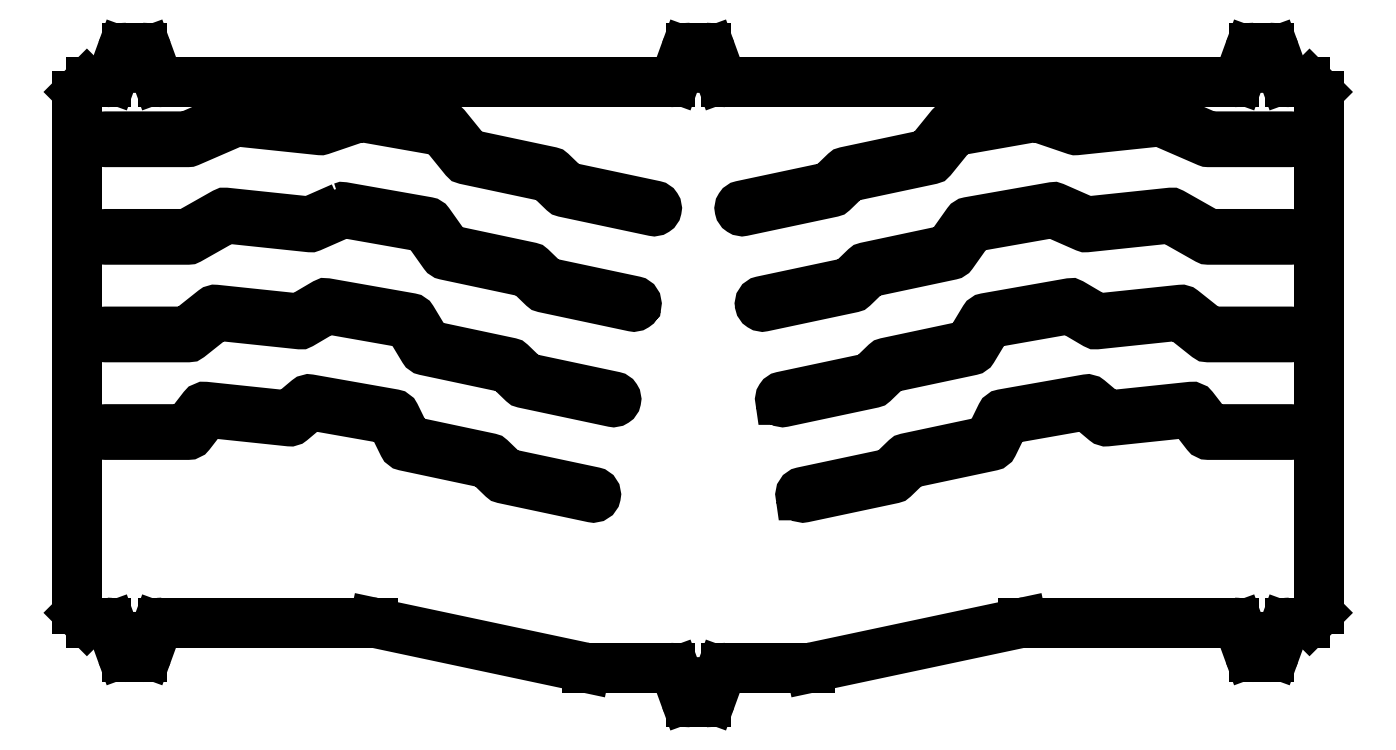
<metadata>
{"format":"dxf","ext":"dxf","renderer":"ezdxf+matplotlib","layout":"modelspace","background":"white","min_lineweight":24,"dpi":150}
</metadata>
<code>
0
SECTION
2
ENTITIES
0
ARC
8
0
10
19.4
20
-16.67
30
0
40
1
210
0
220
0
230
1
50
270
51
282
0
LINE
8
0
10
19.6
20
-17.65
30
0
11
56.44
21
-9.821
31
0
0
ARC
8
0
10
56.65
20
-10.8
30
0
40
1
210
0
220
-0
230
1
50
90
51
102
0
ARC
8
0
10
105.8
20
-8.799
30
0
40
1
210
0
220
0
230
1
50
270
51
315
0
LINE
8
0
10
107.9
20
-8.092
30
0
11
106.5
21
-9.506
31
0
0
ARC
8
0
10
107.2
20
-7.385
30
0
40
1
210
0
220
0
230
1
50
315
51
360
0
LINE
8
0
10
108.2
20
-7.385
30
0
11
108.2
21
81.93
31
0
0
ARC
8
0
10
107.2
20
81.93
30
0
40
1
210
-0
220
0
230
1
50
0
51
45
0
LINE
8
0
10
107.9
20
82.64
30
0
11
106.5
21
84.05
31
0
0
ARC
8
0
10
105.8
20
83.35
30
0
40
1
210
0
220
-0
230
1
50
45
51
90
0
LINE
8
0
10
-4.884
20
84.35
30
0
11
-6.184
21
84.35
31
0
0
ARC
8
0
10
-4.884
20
85.35
30
0
40
1
210
-0
220
0
230
1
50
270
51
340
0
LINE
8
0
10
-2.239
20
89.69
30
0
11
-3.944
21
85
31
0
0
ARC
8
0
10
-1.3
20
89.35
30
0
40
1
210
0
220
-0
230
1
50
90
51
160
0
LINE
8
0
10
1.3
20
90.35
30
0
11
-1.3
21
90.35
31
0
0
ARC
8
0
10
1.3
20
89.35
30
0
40
1
210
0
220
-0
230
1
50
20
51
90
0
ARC
8
0
10
4.884
20
85.35
30
0
40
1
210
0
220
0
230
1
50
200
51
270
0
LINE
8
0
10
4.884
20
84.35
30
0
11
6.184
21
84.35
31
0
0
LINE
8
0
10
2.239
20
89.69
30
0
11
3.944
21
85
31
0
0
CIRCLE
8
0
10
-1.702e-11
20
88.1
30
0
40
1.25
210
0
220
0
230
1
0
LINE
8
0
10
93.31
20
84.35
30
0
11
92.01
21
84.35
31
0
0
ARC
8
0
10
93.31
20
85.35
30
0
40
1
210
-0
220
0
230
1
50
270
51
340
0
LINE
8
0
10
95.95
20
89.69
30
0
11
94.25
21
85
31
0
0
ARC
8
0
10
96.89
20
89.35
30
0
40
1
210
0
220
-0
230
1
50
90
51
160
0
LINE
8
0
10
99.49
20
90.35
30
0
11
96.89
21
90.35
31
0
0
ARC
8
0
10
99.49
20
89.35
30
0
40
1
210
0
220
-0
230
1
50
20
51
90
0
ARC
8
0
10
103.1
20
85.35
30
0
40
1
210
0
220
0
230
1
50
200
51
270
0
LINE
8
0
10
103.1
20
84.35
30
0
11
104.4
21
84.35
31
0
0
LINE
8
0
10
100.4
20
89.69
30
0
11
102.1
21
85
31
0
0
CIRCLE
8
0
10
98.19
20
88.1
30
0
40
1.25
210
0
220
0
230
1
0
LINE
8
0
10
93.31
20
-9.799
30
0
11
92.01
21
-9.799
31
0
0
ARC
8
0
10
93.31
20
-10.8
30
0
40
1
210
-0
220
0
230
1
50
20
51
90
0
LINE
8
0
10
95.95
20
-15.14
30
0
11
94.25
21
-10.46
31
0
0
ARC
8
0
10
96.89
20
-14.8
30
0
40
1
210
0
220
0
230
1
50
200
51
270
0
LINE
8
0
10
99.49
20
-15.8
30
0
11
96.89
21
-15.8
31
0
0
ARC
8
0
10
99.49
20
-14.8
30
0
40
1
210
-0
220
0
230
1
50
270
51
340
0
ARC
8
0
10
103.1
20
-10.8
30
0
40
1
210
0
220
-0
230
1
50
90
51
160
0
LINE
8
0
10
103.1
20
-9.799
30
0
11
104.4
21
-9.799
31
0
0
LINE
8
0
10
100.4
20
-15.14
30
0
11
102.1
21
-10.46
31
0
0
CIRCLE
8
0
10
98.19
20
-13.55
30
0
40
1.25
210
0
220
0
230
1
0
LINE
8
0
10
-4.884
20
-17.67
30
0
11
-6.184
21
-17.67
31
0
0
ARC
8
0
10
-4.884
20
-18.67
30
0
40
1
210
-0
220
0
230
1
50
20
51
90
0
LINE
8
0
10
-2.239
20
-23.02
30
0
11
-3.944
21
-18.33
31
0
0
ARC
8
0
10
-1.3
20
-22.67
30
0
40
1
210
0
220
0
230
1
50
200
51
270
0
LINE
8
0
10
1.3
20
-23.67
30
0
11
-1.3
21
-23.67
31
0
0
ARC
8
0
10
1.3
20
-22.67
30
0
40
1
210
-0
220
0
230
1
50
270
51
340
0
ARC
8
0
10
4.884
20
-18.67
30
0
40
1
210
0
220
0
230
1
50
90
51
160
0
LINE
8
0
10
4.884
20
-17.67
30
0
11
6.184
21
-17.67
31
0
0
LINE
8
0
10
2.239
20
-23.02
30
0
11
3.944
21
-18.33
31
0
0
CIRCLE
8
0
10
9.169e-13
20
-21.42
30
0
40
1.25
210
0
220
0
230
1
0
LWPOLYLINE
8
0
90
40
70
1
43
0
10
36.62
20
17.83
10
34.11
20
15.4
42
-0.1406
10
33.86
20
15.27
10
18.41
20
11.99
42
-0.4142
10
17.82
20
12.37
10
17.82
20
12.37
42
-0.4142
10
18.2
20
12.97
10
33.38
20
16.19
42
0.1406
10
33.62
20
16.32
10
36.13
20
18.74
42
-0.1406
10
36.37
20
18.87
10
50.37
20
21.85
42
0.2305
10
50.72
20
22.12
10
52.74
20
26.26
42
-0.2397
10
53.1
20
26.53
10
67.68
20
29.1
42
-0.2218
10
68.09
20
28.99
10
71.16
20
26.41
42
0.2036
10
71.53
20
26.3
10
85.83
20
27.8
42
-0.2601
10
86.28
20
27.61
10
88.99
20
24.1
42
0.2323
10
89.38
20
23.9
10
103.2
20
23.9
42
-0.4142
10
103.7
20
23.4
10
103.7
20
23.4
42
-0.4142
10
103.2
20
22.9
10
88.89
20
22.9
42
-0.2323
10
88.5
20
23.1
10
85.83
20
26.55
42
0.2601
10
85.38
20
26.74
10
71.21
20
25.26
42
-0.2036
10
70.84
20
25.37
10
67.8
20
27.92
42
0.2218
10
67.39
20
28.03
10
53.78
20
25.63
42
0.2397
10
53.42
20
25.36
10
51.4
20
21.24
42
-0.2305
10
51.06
20
20.97
10
36.86
20
17.96
42
0.1406
0
LWPOLYLINE
8
0
90
40
70
1
43
0
10
33.08
20
34.45
10
30.57
20
32.03
42
-0.1406
10
30.33
20
31.9
10
14.88
20
28.62
42
-0.4142
10
14.28
20
29
10
14.28
20
29
42
-0.4142
10
14.67
20
29.6
10
29.84
20
32.82
42
0.1406
10
30.08
20
32.95
10
32.59
20
35.37
42
-0.1406
10
32.84
20
35.5
10
46.89
20
38.49
42
0.2078
10
47.21
20
38.72
10
49.81
20
43.04
42
-0.2169
10
50.15
20
43.27
10
64.73
20
45.84
42
-0.1784
10
65.07
20
45.78
10
69.35
20
43.26
42
0.1604
10
69.66
20
43.19
10
84.05
20
44.7
42
-0.1965
10
84.42
20
44.6
10
88.93
20
41.01
42
0.1695
10
89.24
20
40.9
10
103.2
20
40.9
42
-0.4142
10
103.7
20
40.4
10
103.7
20
40.4
42
-0.4142
10
103.2
20
39.9
10
88.89
20
39.9
42
-0.1695
10
88.58
20
40.01
10
84.11
20
43.56
42
0.1965
10
83.75
20
43.67
10
69.44
20
42.16
42
-0.1604
10
69.13
20
42.23
10
64.88
20
44.73
42
0.1784
10
64.54
20
44.79
10
50.77
20
42.37
42
0.2169
10
50.43
20
42.13
10
47.84
20
37.83
42
-0.2078
10
47.52
20
37.6
10
33.32
20
34.58
42
0.1406
0
LWPOLYLINE
8
0
90
40
70
1
43
0
10
29.79
20
51.21
10
43.99
20
54.23
42
0.1883
10
44.29
20
54.43
10
47.46
20
58.9
42
-0.1973
10
47.78
20
59.1
10
61.65
20
61.55
42
-0.1481
10
61.94
20
61.51
10
67.41
20
59.11
42
0.1303
10
67.66
20
59.07
10
82.06
20
60.58
42
-0.1561
10
82.36
20
60.52
10
88.65
20
56.97
42
0.1294
10
88.89
20
56.9
10
103.2
20
56.9
42
0.4142
10
103.7
20
57.4
10
103.7
20
57.4
42
0.4142
10
103.2
20
57.9
10
89.16
20
57.9
42
-0.1294
10
88.91
20
57.97
10
82.57
20
61.55
42
0.1561
10
82.27
20
61.61
10
67.82
20
60.09
42
-0.1303
10
67.57
20
60.13
10
62.06
20
62.55
42
0.1481
10
61.78
20
62.58
10
47.2
20
60.01
42
0.1973
10
46.88
20
59.81
10
43.7
20
55.33
42
-0.1883
10
43.4
20
55.13
10
29.3
20
52.13
42
0.1406
10
29.06
20
52
10
26.55
20
49.58
42
-0.1406
10
26.31
20
49.45
10
11.13
20
46.22
42
0.4142
10
10.75
20
45.63
10
10.75
20
45.63
42
0.4142
10
11.34
20
45.25
10
26.8
20
48.53
42
0.1406
10
27.04
20
48.66
10
29.55
20
51.08
42
-0.1406
0
LWPOLYLINE
8
0
90
40
70
1
43
0
10
26.26
20
67.84
10
40.45
20
70.86
42
0.1716
10
40.74
20
71.03
10
44.49
20
75.66
42
-0.1806
10
44.79
20
75.83
10
58.74
20
78.29
42
-0.1264
10
58.99
20
78.28
10
65.67
20
76
42
0.1087
10
65.88
20
75.98
10
80.34
20
77.5
42
-0.1292
10
80.59
20
77.46
10
88.69
20
73.94
42
0.1027
10
88.89
20
73.9
10
103.2
20
73.9
42
0.4142
10
103.7
20
74.4
10
103.7
20
74.4
42
0.4142
10
103.2
20
74.9
10
89.1
20
74.9
42
-0.1027
10
88.9
20
74.94
10
80.75
20
78.48
42
0.1292
10
80.5
20
78.52
10
66
20
76.99
42
-0.1087
10
65.78
20
77.02
10
59.07
20
79.31
42
0.1264
10
58.82
20
79.32
10
44.25
20
76.75
42
0.1806
10
43.95
20
76.58
10
40.18
20
71.94
42
-0.1716
10
39.9
20
71.76
10
25.77
20
68.76
42
0.1406
10
25.52
20
68.63
10
23.02
20
66.21
42
-0.1406
10
22.77
20
66.08
10
7.598
20
62.85
42
0.4142
10
7.213
20
62.26
10
7.213
20
62.26
42
0.4142
10
7.806
20
61.88
10
23.26
20
65.16
42
0.1406
10
23.5
20
65.29
10
26.01
20
67.71
42
-0.1406
0
ARC
8
0
10
-105.8
20
83.35
30
0
40
1
210
0
220
-0
230
1
50
90
51
135
0
LWPOLYLINE
8
0
90
40
70
1
43
0
10
-80.75
20
78.48
10
-88.9
20
74.94
42
-0.1027
10
-89.1
20
74.9
10
-103.2
20
74.9
42
0.4142
10
-103.7
20
74.4
10
-103.7
20
74.4
42
0.4142
10
-103.2
20
73.9
10
-88.89
20
73.9
42
0.1027
10
-88.69
20
73.94
10
-80.59
20
77.46
42
-0.1292
10
-80.34
20
77.5
10
-65.88
20
75.98
42
0.1087
10
-65.67
20
76
10
-58.99
20
78.28
42
-0.1264
10
-58.74
20
78.29
10
-44.79
20
75.83
42
-0.1806
10
-44.49
20
75.66
10
-40.74
20
71.03
42
0.1716
10
-40.45
20
70.86
10
-26.26
20
67.84
42
-0.1406
10
-26.01
20
67.71
10
-23.5
20
65.29
42
0.1406
10
-23.26
20
65.16
10
-7.806
20
61.88
42
0.4142
10
-7.213
20
62.26
10
-7.213
20
62.26
42
0.4142
10
-7.598
20
62.85
10
-22.77
20
66.08
42
-0.1406
10
-23.02
20
66.21
10
-25.52
20
68.63
42
0.1406
10
-25.77
20
68.76
10
-39.9
20
71.76
42
-0.1716
10
-40.18
20
71.94
10
-43.95
20
76.58
42
0.1806
10
-44.25
20
76.75
10
-58.82
20
79.32
42
0.1264
10
-59.07
20
79.31
10
-65.78
20
77.02
42
-0.1087
10
-66
20
76.99
10
-80.5
20
78.52
42
0.1292
0
LINE
8
0
10
-19.6
20
-17.65
30
0
11
-56.44
21
-9.821
31
0
0
LWPOLYLINE
8
0
90
40
70
1
43
0
10
-36.86
20
17.96
10
-51.06
20
20.97
42
-0.2305
10
-51.4
20
21.24
10
-53.42
20
25.36
42
0.2397
10
-53.78
20
25.63
10
-67.39
20
28.03
42
0.2218
10
-67.8
20
27.92
10
-70.84
20
25.37
42
-0.2036
10
-71.21
20
25.26
10
-85.38
20
26.74
42
0.2601
10
-85.83
20
26.55
10
-88.5
20
23.1
42
-0.2323
10
-88.89
20
22.9
10
-103.2
20
22.9
42
-0.4142
10
-103.7
20
23.4
10
-103.7
20
23.4
42
-0.4142
10
-103.2
20
23.9
10
-89.38
20
23.9
42
0.2323
10
-88.99
20
24.1
10
-86.28
20
27.61
42
-0.2601
10
-85.83
20
27.8
10
-71.53
20
26.3
42
0.2036
10
-71.16
20
26.41
10
-68.09
20
28.99
42
-0.2218
10
-67.68
20
29.1
10
-53.1
20
26.53
42
-0.2397
10
-52.74
20
26.26
10
-50.72
20
22.12
42
0.2305
10
-50.37
20
21.85
10
-36.37
20
18.87
42
-0.1406
10
-36.13
20
18.74
10
-33.62
20
16.32
42
0.1406
10
-33.38
20
16.19
10
-18.2
20
12.97
42
-0.4142
10
-17.82
20
12.37
10
-17.82
20
12.37
42
-0.4142
10
-18.41
20
11.99
10
-33.86
20
15.27
42
-0.1406
10
-34.11
20
15.4
10
-36.62
20
17.83
42
0.1406
0
ARC
8
0
10
-96.89
20
-14.8
30
0
40
1
210
0
220
0
230
1
50
270
51
340
0
LINE
8
0
10
-103.1
20
-9.799
30
0
11
-104.4
21
-9.799
31
0
0
ARC
8
0
10
-105.8
20
-8.799
30
0
40
1
210
0
220
0
230
1
50
225
51
270
0
LINE
8
0
10
-100.4
20
-15.14
30
0
11
-102.1
21
-10.46
31
0
0
LINE
8
0
10
-107.9
20
-8.092
30
0
11
-106.5
21
-9.506
31
0
0
LINE
8
0
10
-95.95
20
-15.14
30
0
11
-94.25
21
-10.46
31
0
0
LWPOLYLINE
8
0
90
40
70
1
43
0
10
-62.06
20
62.55
10
-67.57
20
60.13
42
-0.1303
10
-67.82
20
60.09
10
-82.27
20
61.61
42
0.1561
10
-82.57
20
61.55
10
-88.91
20
57.97
42
-0.1294
10
-89.16
20
57.9
10
-103.2
20
57.9
42
0.4142
10
-103.7
20
57.4
10
-103.7
20
57.4
42
0.4142
10
-103.2
20
56.9
10
-88.89
20
56.9
42
0.1294
10
-88.65
20
56.97
10
-82.36
20
60.52
42
-0.1561
10
-82.06
20
60.58
10
-67.66
20
59.07
42
0.1303
10
-67.41
20
59.11
10
-61.94
20
61.51
42
-0.1481
10
-61.65
20
61.55
10
-47.78
20
59.1
42
-0.1973
10
-47.46
20
58.9
10
-44.29
20
54.43
42
0.1883
10
-43.99
20
54.23
10
-29.79
20
51.21
42
-0.1406
10
-29.55
20
51.08
10
-27.04
20
48.66
42
0.1406
10
-26.8
20
48.53
10
-11.34
20
45.25
42
0.4142
10
-10.75
20
45.63
10
-10.75
20
45.63
42
0.4142
10
-11.13
20
46.22
10
-26.31
20
49.45
42
-0.1406
10
-26.55
20
49.58
10
-29.06
20
52
42
0.1406
10
-29.3
20
52.13
10
-43.4
20
55.13
42
-0.1883
10
-43.7
20
55.33
10
-46.88
20
59.81
42
0.1973
10
-47.2
20
60.01
10
-61.78
20
62.58
42
0.1481
0
LINE
8
0
10
-108.2
20
-7.385
30
0
11
-108.2
21
81.93
31
0
0
LINE
8
0
10
-99.49
20
90.35
30
0
11
-96.89
21
90.35
31
0
0
ARC
8
0
10
-96.89
20
89.35
30
0
40
1
210
0
220
-0
230
1
50
20
51
90
0
ARC
8
0
10
-99.49
20
89.35
30
0
40
1
210
0
220
-0
230
1
50
90
51
160
0
LINE
8
0
10
-95.95
20
89.69
30
0
11
-94.25
21
85
31
0
0
CIRCLE
8
0
10
-98.19
20
88.1
30
0
40
1.25
210
0
220
0
230
1
0
LINE
8
0
10
-100.4
20
89.69
30
0
11
-102.1
21
85
31
0
0
ARC
8
0
10
-107.2
20
-7.385
30
0
40
1
210
0
220
0
230
1
50
180
51
225
0
LINE
8
0
10
-99.49
20
-15.8
30
0
11
-96.89
21
-15.8
31
0
0
CIRCLE
8
0
10
-98.19
20
-13.55
30
0
40
1.25
210
0
220
0
230
1
0
ARC
8
0
10
-103.1
20
85.35
30
0
40
1
210
0
220
0
230
1
50
270
51
340
0
LINE
8
0
10
-107.9
20
82.64
30
0
11
-106.5
21
84.05
31
0
0
ARC
8
0
10
-103.1
20
-10.8
30
0
40
1
210
0
220
-0
230
1
50
20
51
90
0
ARC
8
0
10
-56.65
20
-10.8
30
0
40
1
210
0
220
-0
230
1
50
78
51
90
0
LINE
8
0
10
-93.31
20
-9.799
30
0
11
-92.01
21
-9.799
31
0
0
ARC
8
0
10
-93.31
20
85.35
30
0
40
1
210
0
220
0
230
1
50
200
51
270
0
ARC
8
0
10
-107.2
20
81.93
30
0
40
1
210
0
220
0
230
1
50
135
51
180
0
ARC
8
0
10
-99.49
20
-14.8
30
0
40
1
210
0
220
0
230
1
50
200
51
270
0
ARC
8
0
10
-93.31
20
-10.8
30
0
40
1
210
-0
220
0
230
1
50
90
51
160
0
ARC
8
0
10
-19.4
20
-16.67
30
0
40
1
210
0
220
0
230
1
50
258
51
270
0
LINE
8
0
10
-103.1
20
84.35
30
0
11
-104.4
21
84.35
31
0
0
LINE
8
0
10
-93.31
20
84.35
30
0
11
-92.01
21
84.35
31
0
0
LWPOLYLINE
8
0
90
40
70
1
43
0
10
-69.66
20
43.19
10
-84.05
20
44.7
42
0.1965
10
-84.42
20
44.6
10
-88.93
20
41.01
42
-0.1695
10
-89.24
20
40.9
10
-103.2
20
40.9
42
0.4142
10
-103.7
20
40.4
10
-103.7
20
40.4
42
0.4142
10
-103.2
20
39.9
10
-88.89
20
39.9
42
0.1695
10
-88.58
20
40.01
10
-84.11
20
43.56
42
-0.1965
10
-83.75
20
43.67
10
-69.44
20
42.16
42
0.1604
10
-69.13
20
42.23
10
-64.88
20
44.73
42
-0.1784
10
-64.54
20
44.79
10
-50.77
20
42.37
42
-0.2169
10
-50.43
20
42.13
10
-47.84
20
37.83
42
0.2078
10
-47.52
20
37.6
10
-33.32
20
34.58
42
-0.1406
10
-33.08
20
34.45
10
-30.57
20
32.03
42
0.1406
10
-30.33
20
31.9
10
-14.88
20
28.62
42
0.4142
10
-14.28
20
29
10
-14.28
20
29
42
0.4142
10
-14.67
20
29.6
10
-29.84
20
32.82
42
-0.1406
10
-30.08
20
32.95
10
-32.59
20
35.37
42
0.1406
10
-32.84
20
35.5
10
-46.89
20
38.49
42
-0.2078
10
-47.21
20
38.72
10
-49.81
20
43.04
42
0.2169
10
-50.15
20
43.27
10
-64.73
20
45.84
42
0.1784
10
-65.07
20
45.78
10
-69.35
20
43.26
42
-0.1604
0
LINE
8
0
10
-105.8
20
-9.799
30
0
11
-104.4
21
-9.799
31
0
0
LINE
8
0
10
-56.65
20
-9.799
30
0
11
-92.01
21
-9.799
31
0
0
LINE
8
0
10
-6.184
20
-17.67
30
0
11
-19.4
21
-17.67
31
0
0
LINE
8
0
10
6.184
20
-17.67
30
0
11
19.4
21
-17.67
31
0
0
LINE
8
0
10
92.01
20
-9.799
30
0
11
56.65
21
-9.799
31
0
0
LINE
8
0
10
92.01
20
84.35
30
0
11
6.184
21
84.35
31
0
0
LINE
8
0
10
105.8
20
-9.799
30
0
11
104.4
21
-9.799
31
0
0
LINE
8
0
10
-105.8
20
84.35
30
0
11
-104.4
21
84.35
31
0
0
LINE
8
0
10
-92.01
20
84.35
30
0
11
-6.184
21
84.35
31
0
0
LINE
8
0
10
105.8
20
84.35
30
0
11
104.4
21
84.35
31
0
0
ENDSEC
0
EOF

</code>
